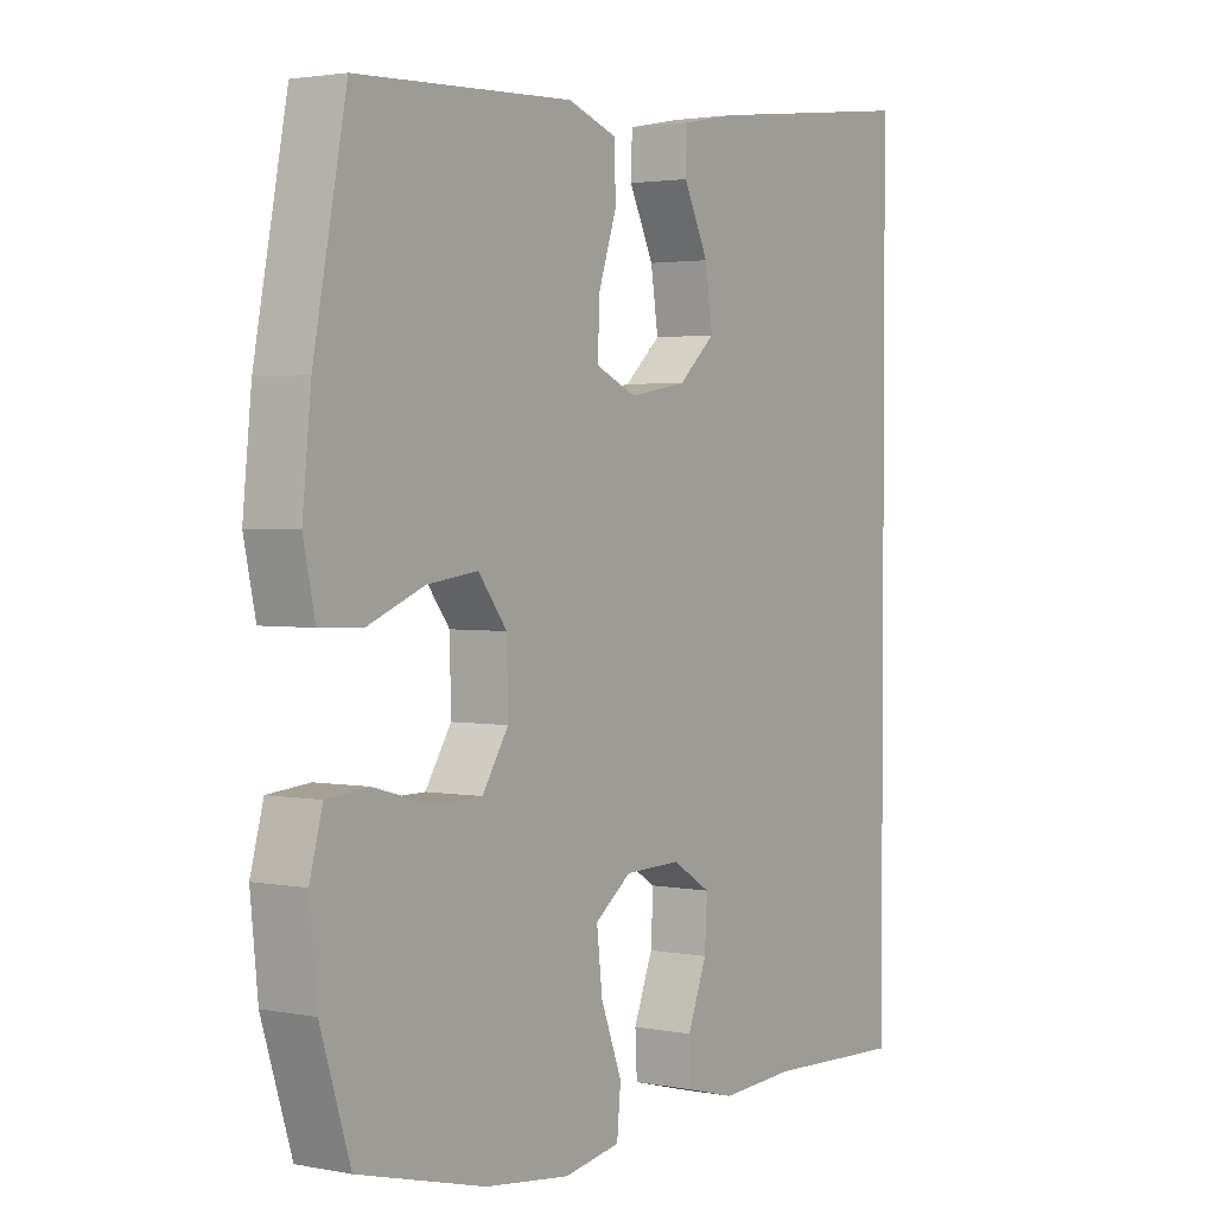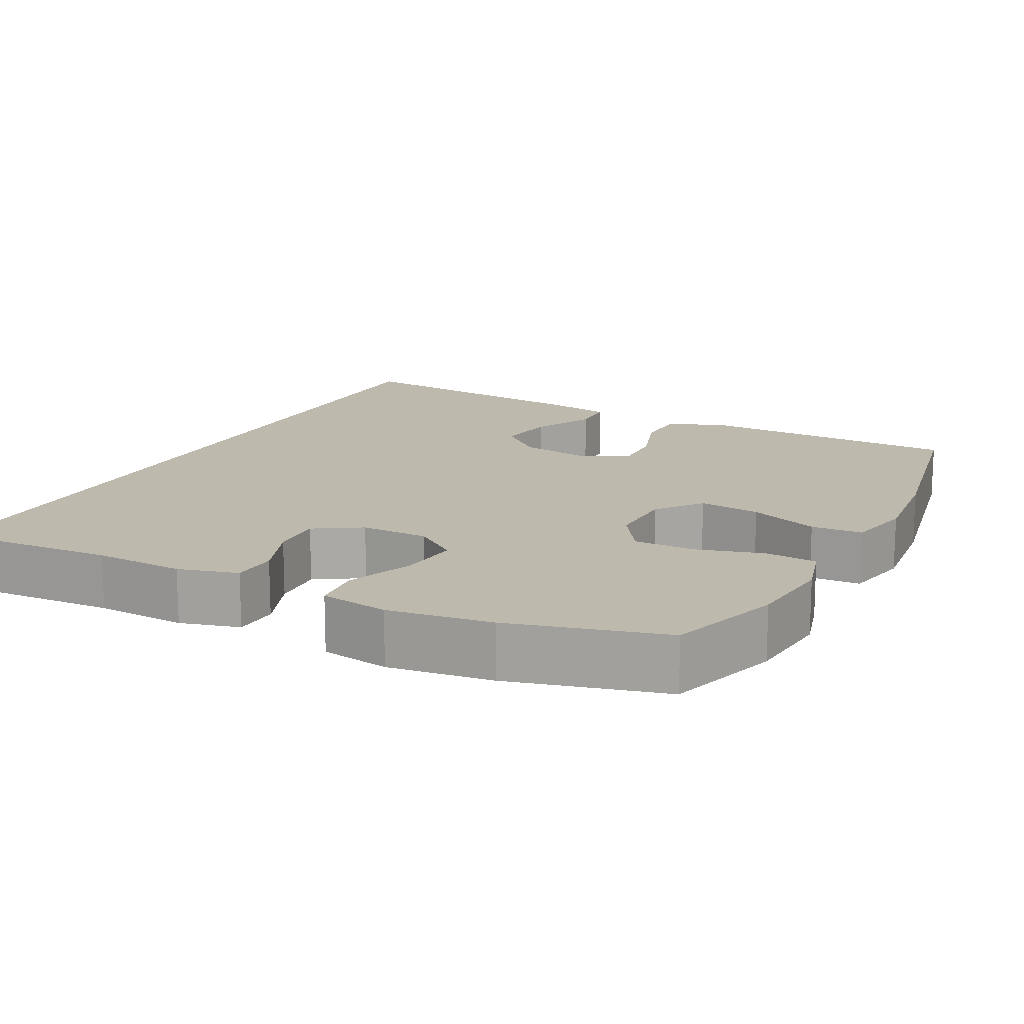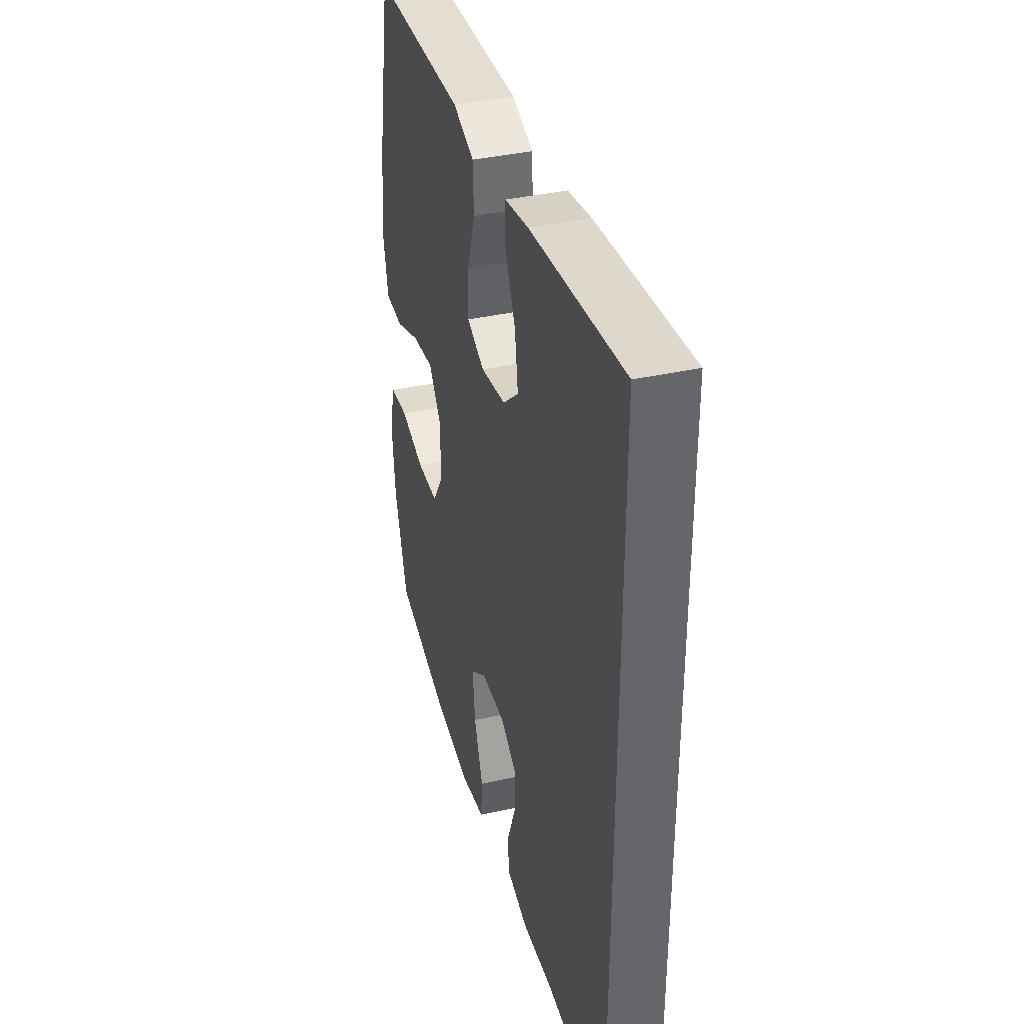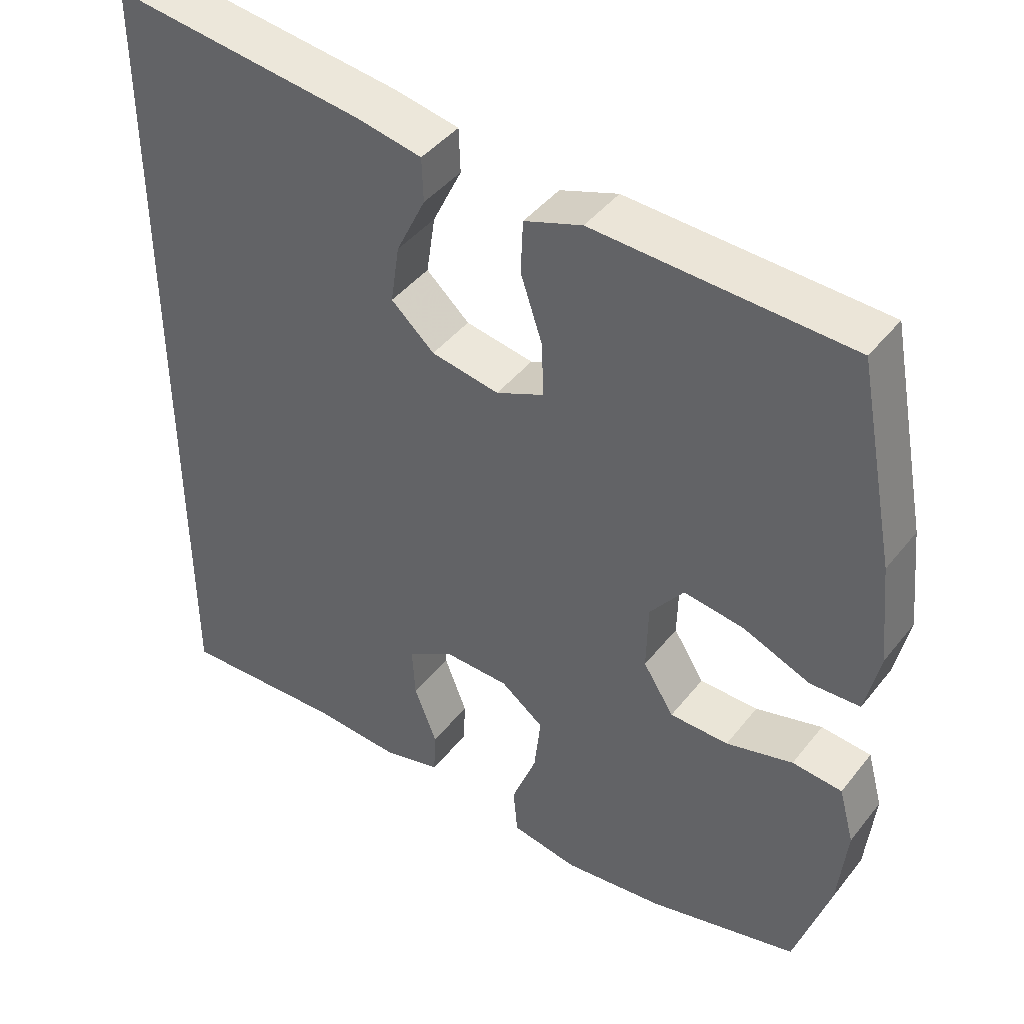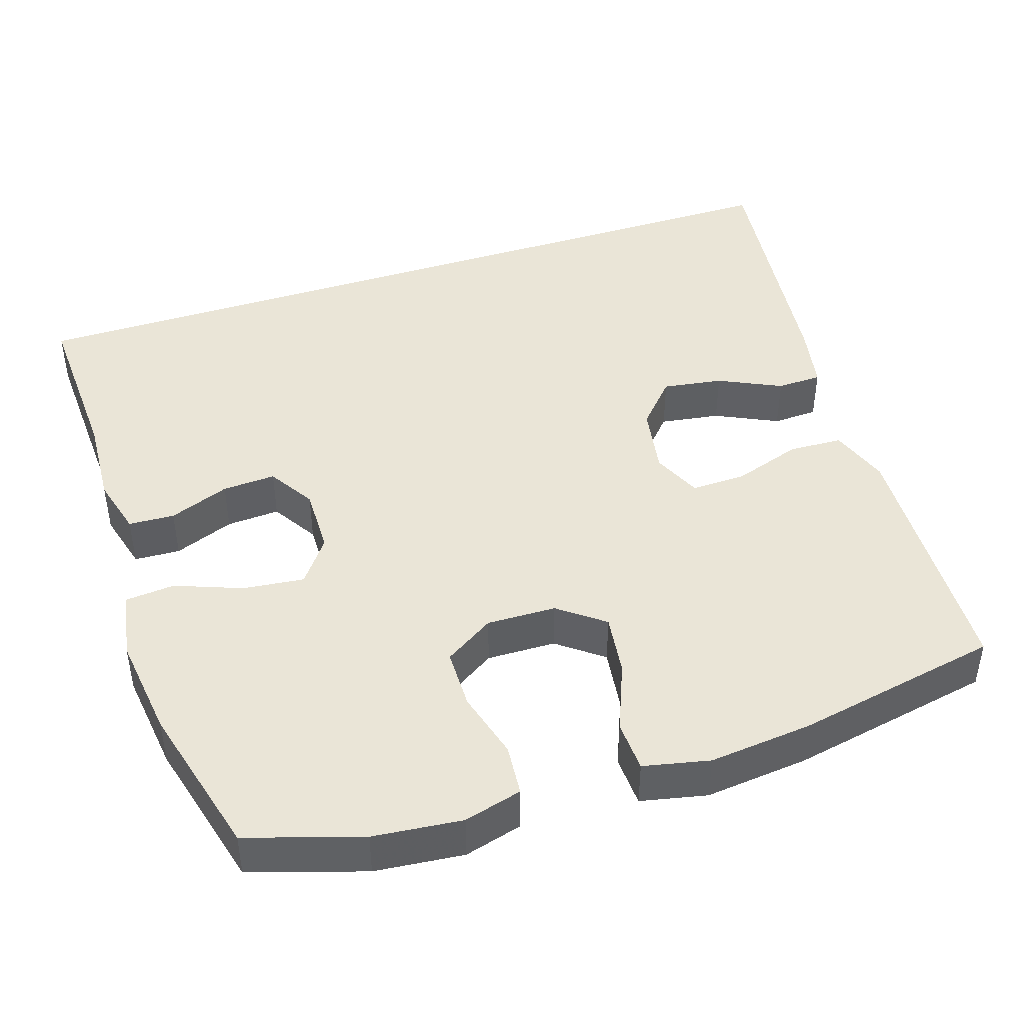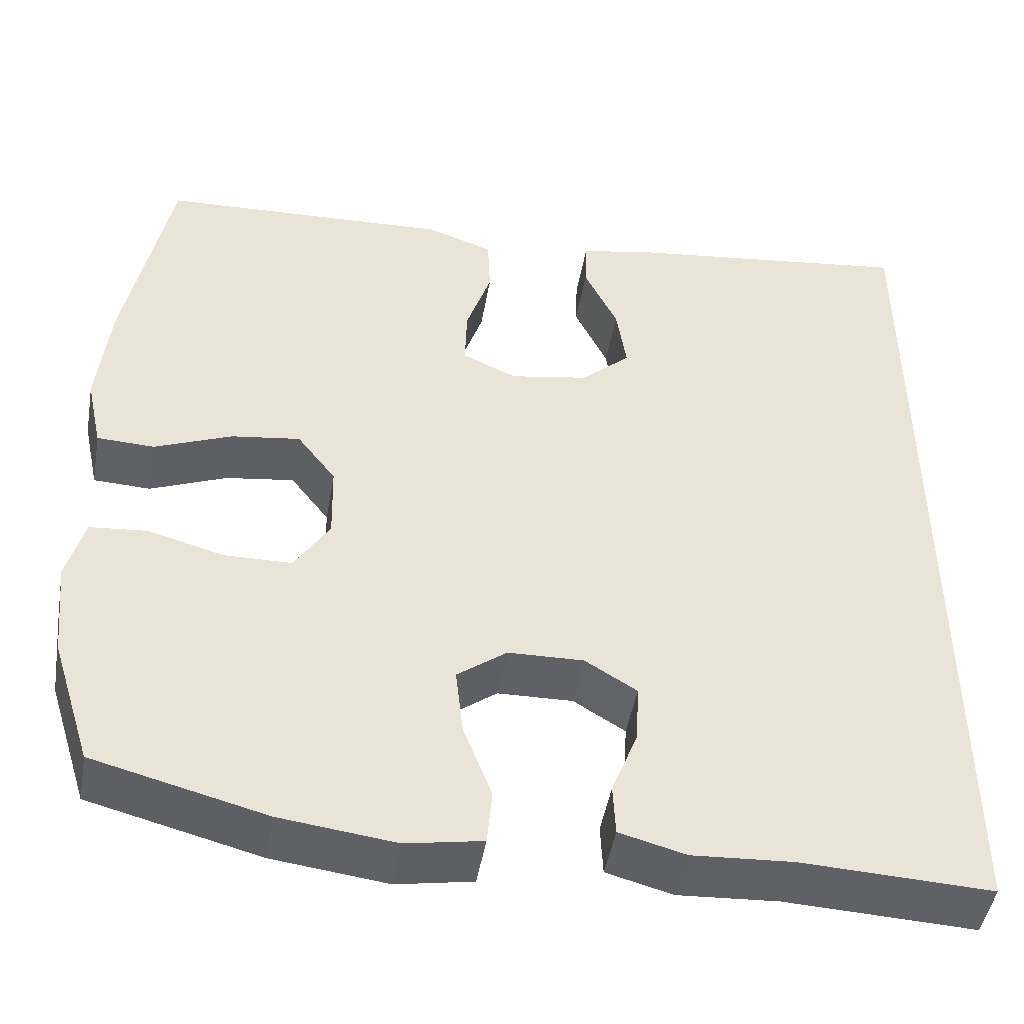
<metadata>
{"format":"obj","ext":"obj","renderer":"f3d","projection":"perspective","resolution":1024,"background":"white","views":[{"elev":2.4,"azim":-55.8,"up":"+Z"},{"elev":15.1,"azim":-153.0,"up":"+Y"},{"elev":38.4,"azim":74.3,"up":"+Z"},{"elev":43.3,"azim":-144.7,"up":"+Z"},{"elev":44.3,"azim":-108.1,"up":"+Y"},{"elev":-46.9,"azim":-9.8,"up":"+Z"}]}
</metadata>
<code>
v 0.5 0.07 -0.546
v 0.274 0.07 -0.536
v 0.154 0.07 -0.543
v 0.075 0.07 -0.522
v 0.072 0.07 -0.461
v 0.103 0.07 -0.381
v 0.107 0.07 -0.31
v 0.045 0.07 -0.272
v -0.045 0.07 -0.274
v -0.104 0.07 -0.318
v -0.095 0.07 -0.399
v -0.061 0.07 -0.488
v -0.067 0.07 -0.554
v -0.158 0.07 -0.57
v -0.295 0.07 -0.553
v -0.5 0.07 -0.5
v -0.548 0.07 -0.348
v -0.56 0.07 -0.23
v -0.539 0.07 -0.153
v -0.471 0.07 -0.147
v -0.38 0.07 -0.172
v -0.3 0.07 -0.171
v -0.258 0.07 -0.105
v -0.26 0.07 -0.013
v -0.306 0.07 0.047
v -0.388 0.07 0.036
v -0.48 0.07 -0.001
v -0.548 0.07 0.002
v -0.567 0.07 0.09
v -0.553 0.07 0.227
v -0.5 0.07 0.5
v -0.274 0.07 0.509
v -0.152 0.07 0.514
v -0.073 0.07 0.486
v -0.07 0.07 0.414
v -0.1 0.07 0.324
v -0.102 0.07 0.251
v -0.037 0.07 0.222
v 0.056 0.07 0.238
v 0.115 0.07 0.291
v 0.103 0.07 0.371
v 0.063 0.07 0.454
v 0.065 0.07 0.514
v 0.153 0.07 0.531
v 0.5 0.07 0.573
v 0.5 0 -0.546
v 0.274 0 -0.536
v 0.154 0 -0.543
v 0.075 0 -0.522
v 0.072 0 -0.461
v 0.103 0 -0.381
v 0.107 0 -0.31
v 0.045 0 -0.272
v -0.045 0 -0.274
v -0.104 0 -0.318
v -0.095 0 -0.399
v -0.061 0 -0.488
v -0.067 0 -0.554
v -0.158 0 -0.57
v -0.295 0 -0.553
v -0.5 0 -0.5
v -0.548 0 -0.348
v -0.56 0 -0.23
v -0.539 0 -0.153
v -0.471 0 -0.147
v -0.38 0 -0.172
v -0.3 0 -0.171
v -0.258 0 -0.105
v -0.26 0 -0.013
v -0.306 0 0.047
v -0.388 0 0.036
v -0.48 0 -0.001
v -0.548 0 0.002
v -0.567 0 0.09
v -0.553 0 0.227
v -0.5 0 0.5
v -0.274 0 0.509
v -0.152 0 0.514
v -0.073 0 0.486
v -0.07 0 0.414
v -0.1 0 0.324
v -0.102 0 0.251
v -0.037 0 0.222
v 0.056 0 0.238
v 0.115 0 0.291
v 0.103 0 0.371
v 0.063 0 0.454
v 0.065 0 0.514
v 0.153 0 0.531
v 0.5 0 0.573
f 43 44 45
f 42 43 45
f 41 42 45
f 45 1 2
f 41 45 2
f 40 41 2
f 39 40 2 3
f 34 35 36
f 33 34 36
f 32 33 36
f 32 36 37
f 31 32 37
f 30 31 37
f 29 30 37
f 28 29 37
f 27 28 37
f 26 27 37
f 25 26 37 38
f 19 20 21
f 18 19 21
f 17 18 21
f 16 17 21
f 15 16 21
f 14 15 21
f 13 14 21
f 12 13 21
f 11 12 21
f 10 11 21 22
f 9 10 22 23
f 3 4 5 6
f 3 6 7
f 39 3 7
f 39 7 8
f 38 39 8
f 25 38 8
f 24 25 8
f 8 9 23 24
f 90 89 88
f 90 88 87
f 90 87 86
f 47 46 90
f 47 90 86
f 47 86 85
f 48 47 85 84
f 81 80 79
f 81 79 78
f 81 78 77
f 82 81 77
f 82 77 76
f 82 76 75
f 82 75 74
f 82 74 73
f 82 73 72
f 82 72 71
f 83 82 71 70
f 66 65 64
f 66 64 63
f 66 63 62
f 66 62 61
f 66 61 60
f 66 60 59
f 66 59 58
f 66 58 57
f 66 57 56
f 67 66 56 55
f 68 67 55 54
f 51 50 49 48
f 52 51 48
f 52 48 84
f 53 52 84
f 53 84 83
f 53 83 70
f 53 70 69
f 69 68 54 53
f 1 46 47 2
f 2 47 48 3
f 3 48 49 4
f 4 49 50 5
f 5 50 51 6
f 6 51 52 7
f 7 52 53 8
f 8 53 54 9
f 9 54 55 10
f 10 55 56 11
f 11 56 57 12
f 12 57 58 13
f 13 58 59 14
f 14 59 60 15
f 15 60 61 16
f 16 61 62 17
f 17 62 63 18
f 18 63 64 19
f 19 64 65 20
f 20 65 66 21
f 21 66 67 22
f 22 67 68 23
f 23 68 69 24
f 24 69 70 25
f 25 70 71 26
f 26 71 72 27
f 27 72 73 28
f 28 73 74 29
f 29 74 75 30
f 30 75 76 31
f 31 76 77 32
f 32 77 78 33
f 33 78 79 34
f 34 79 80 35
f 35 80 81 36
f 36 81 82 37
f 37 82 83 38
f 38 83 84 39
f 39 84 85 40
f 40 85 86 41
f 41 86 87 42
f 42 87 88 43
f 43 88 89 44
f 44 89 90 45
f 45 90 46 1

</code>
